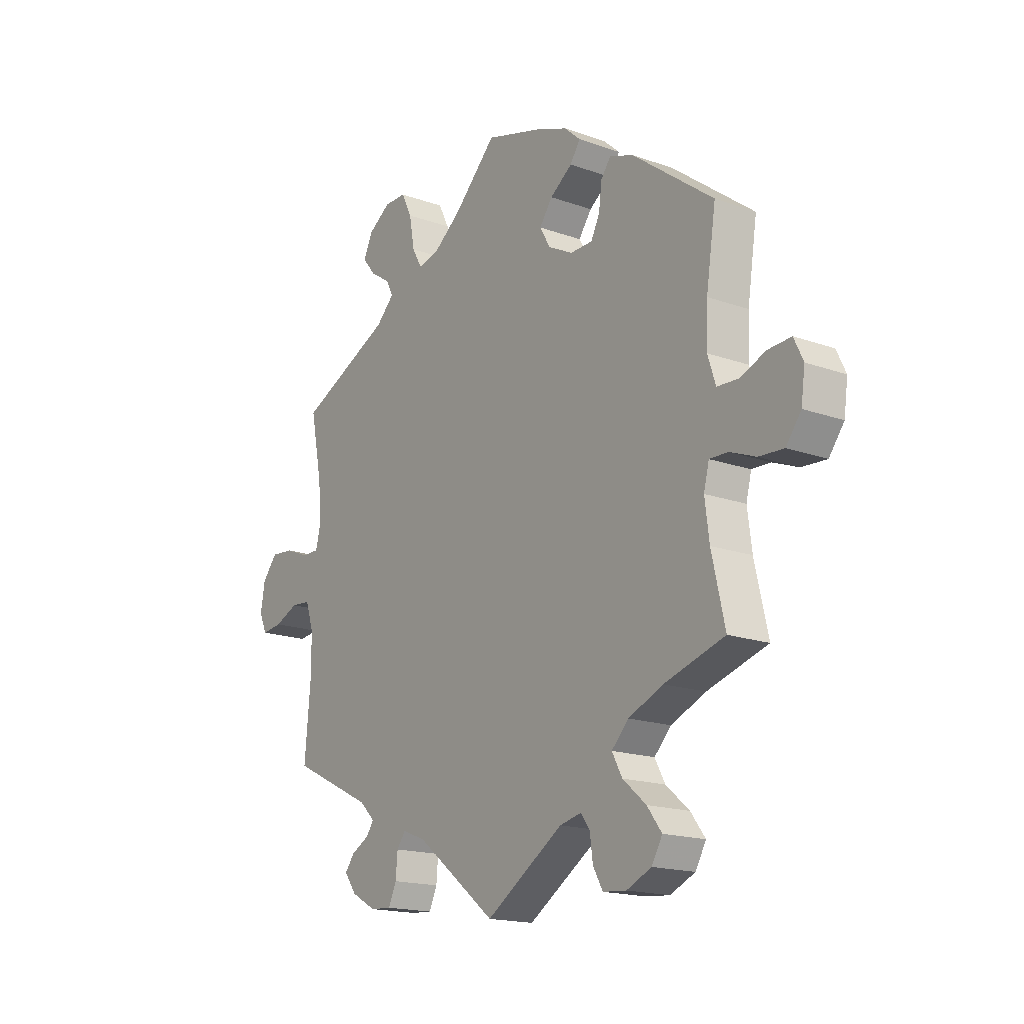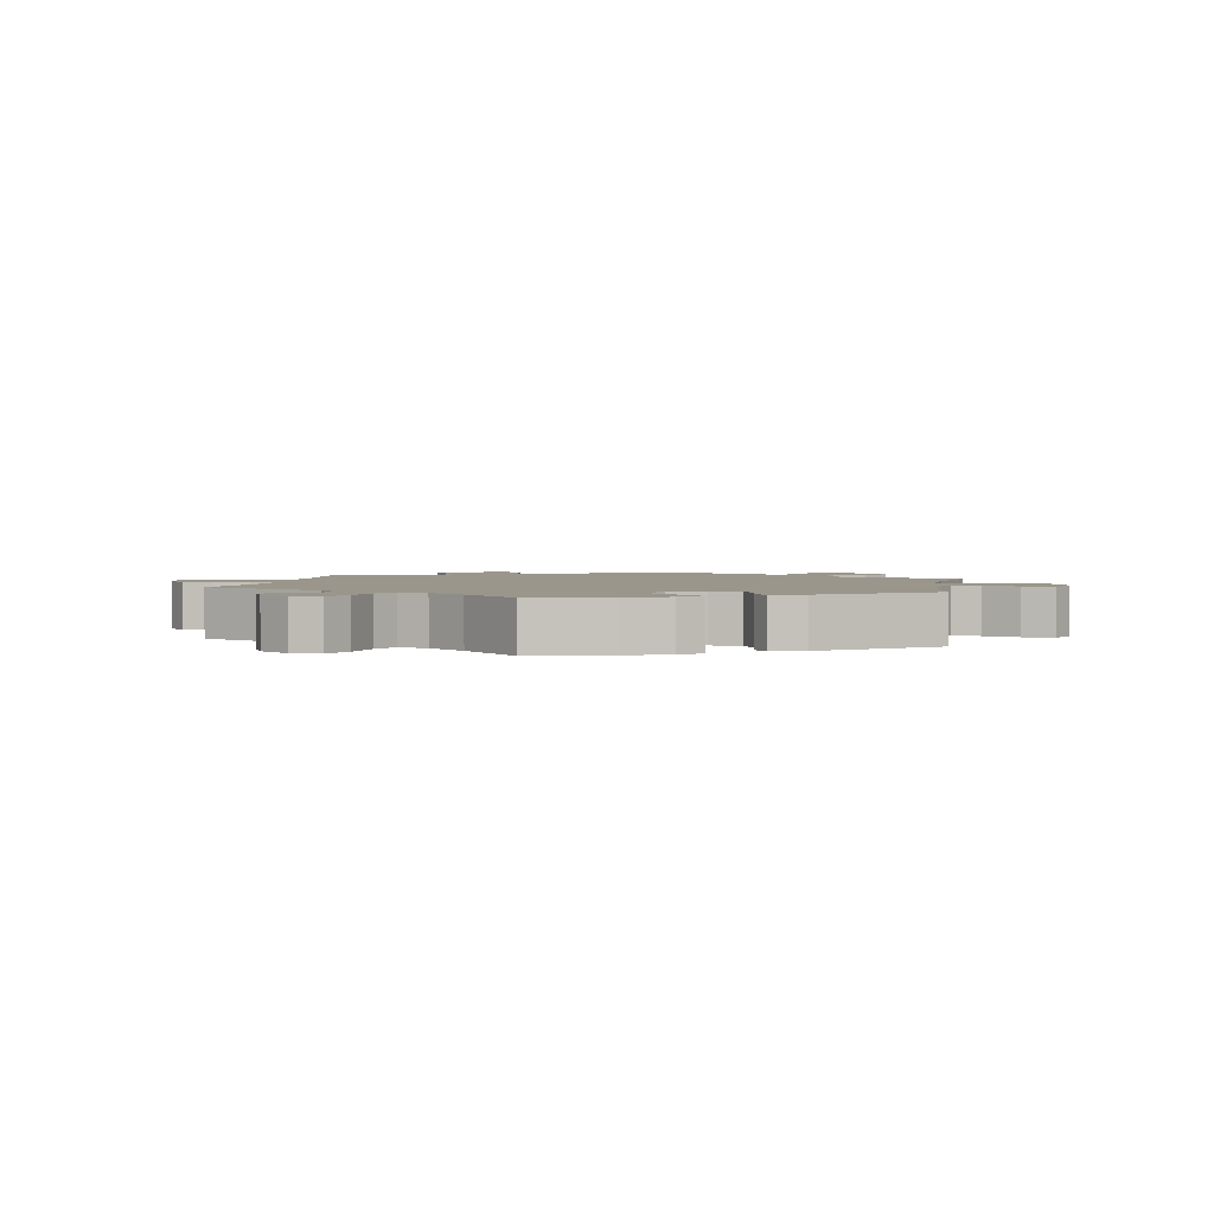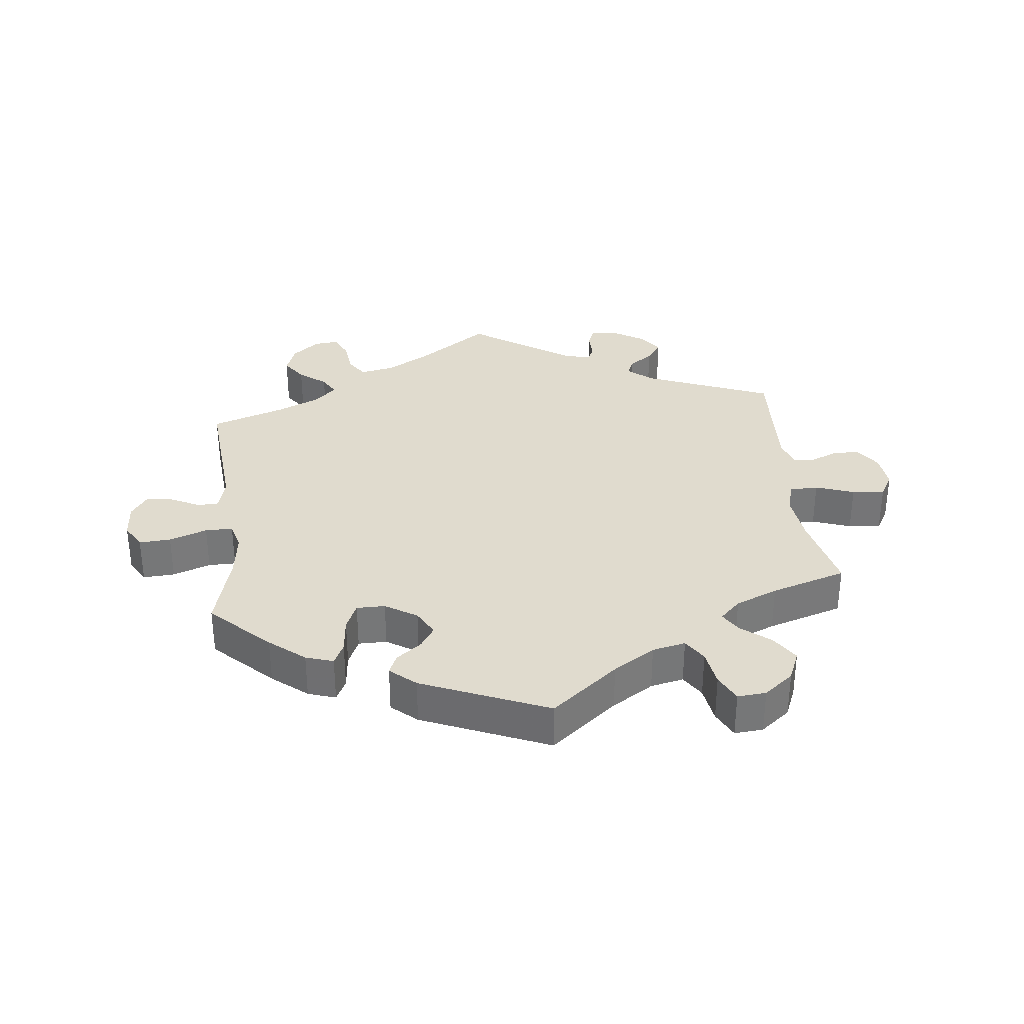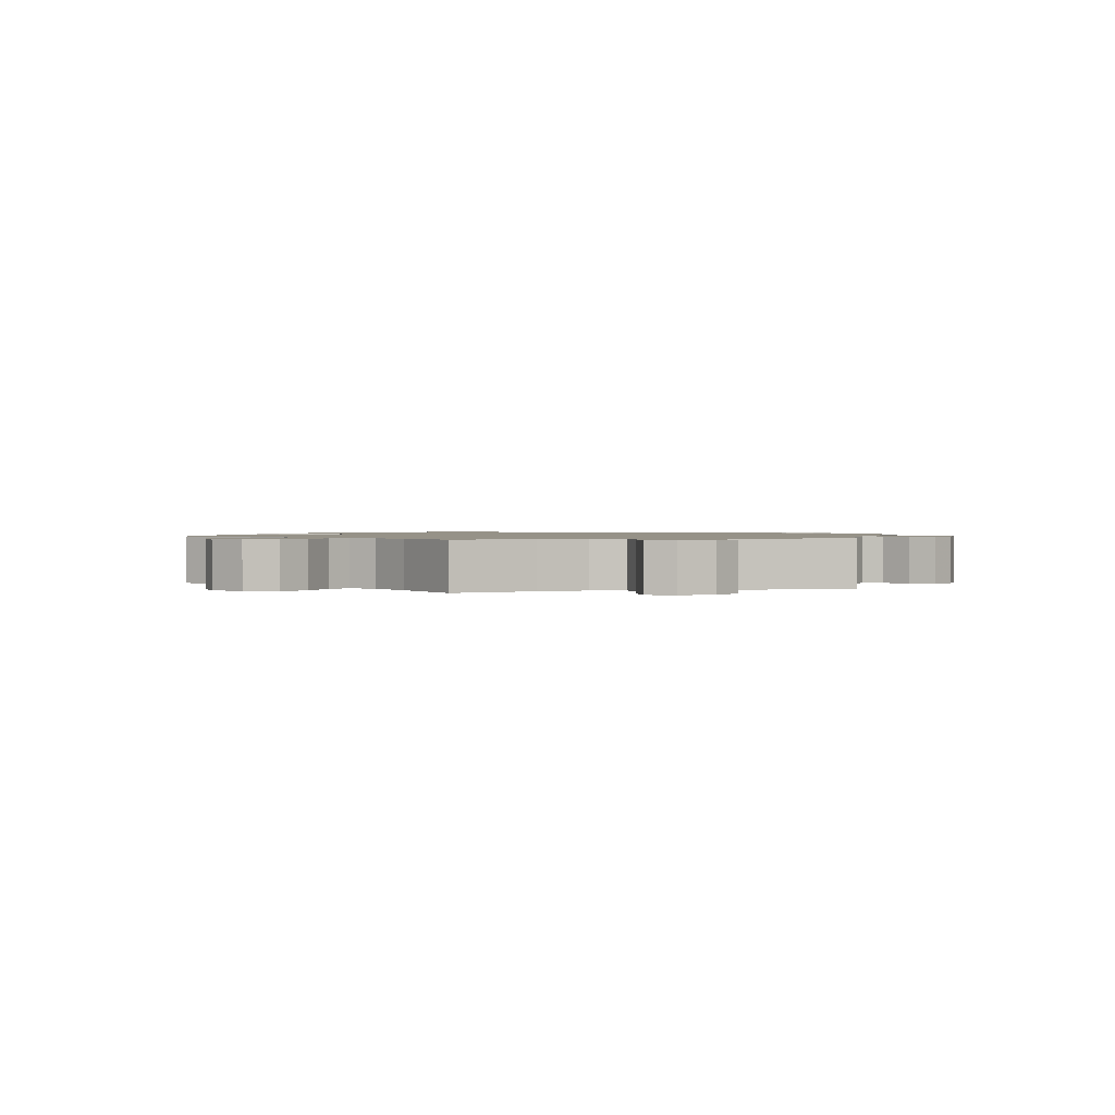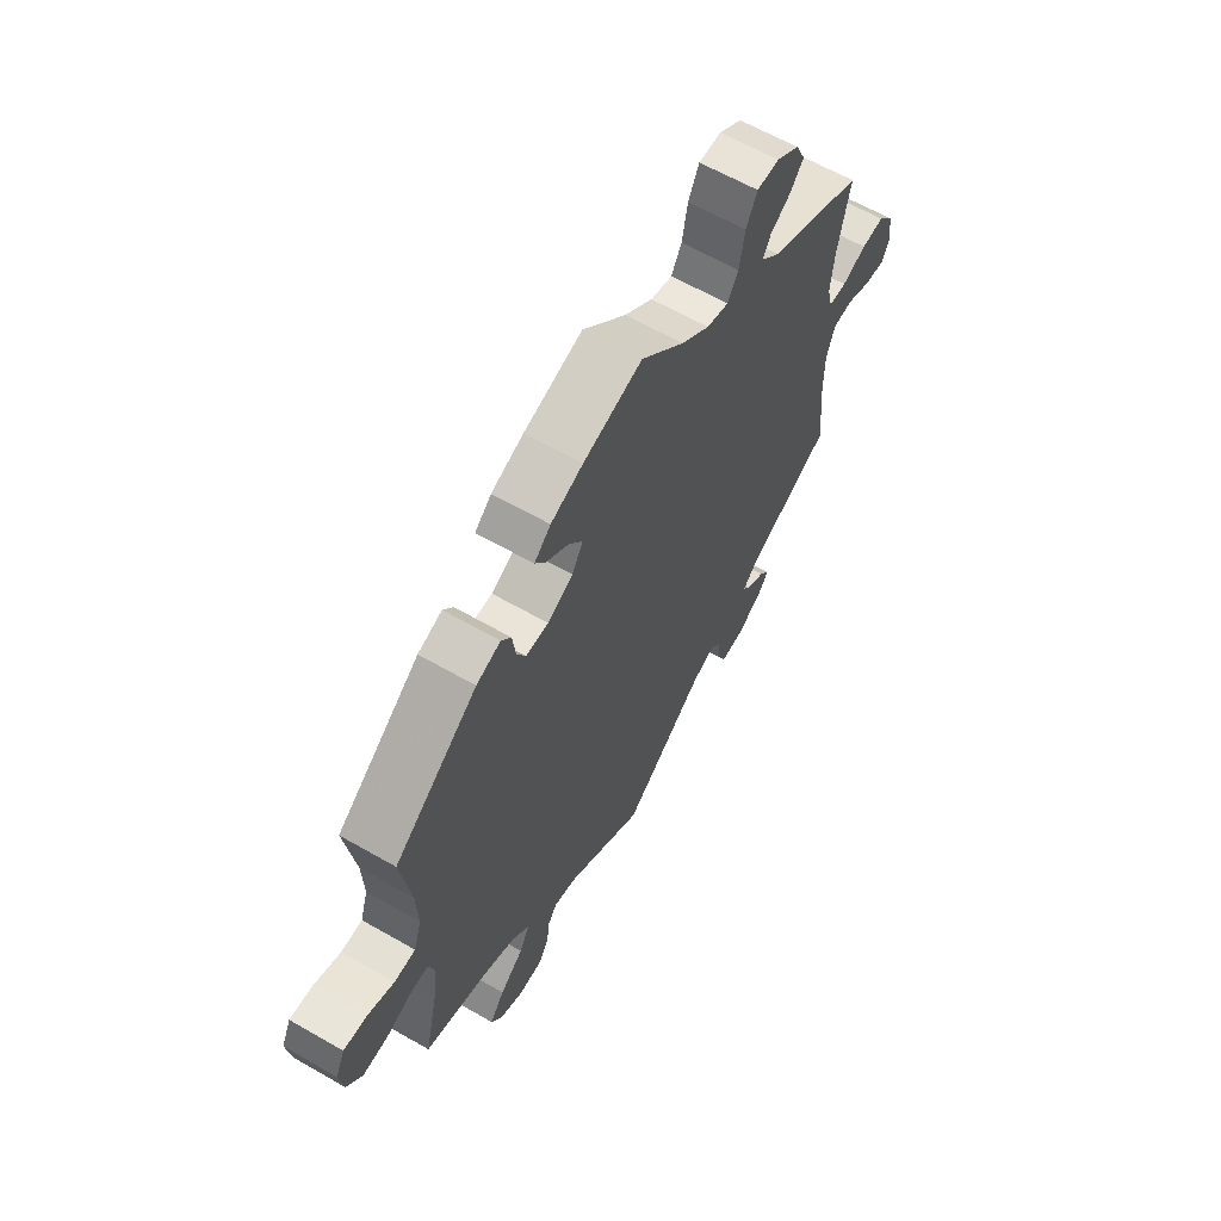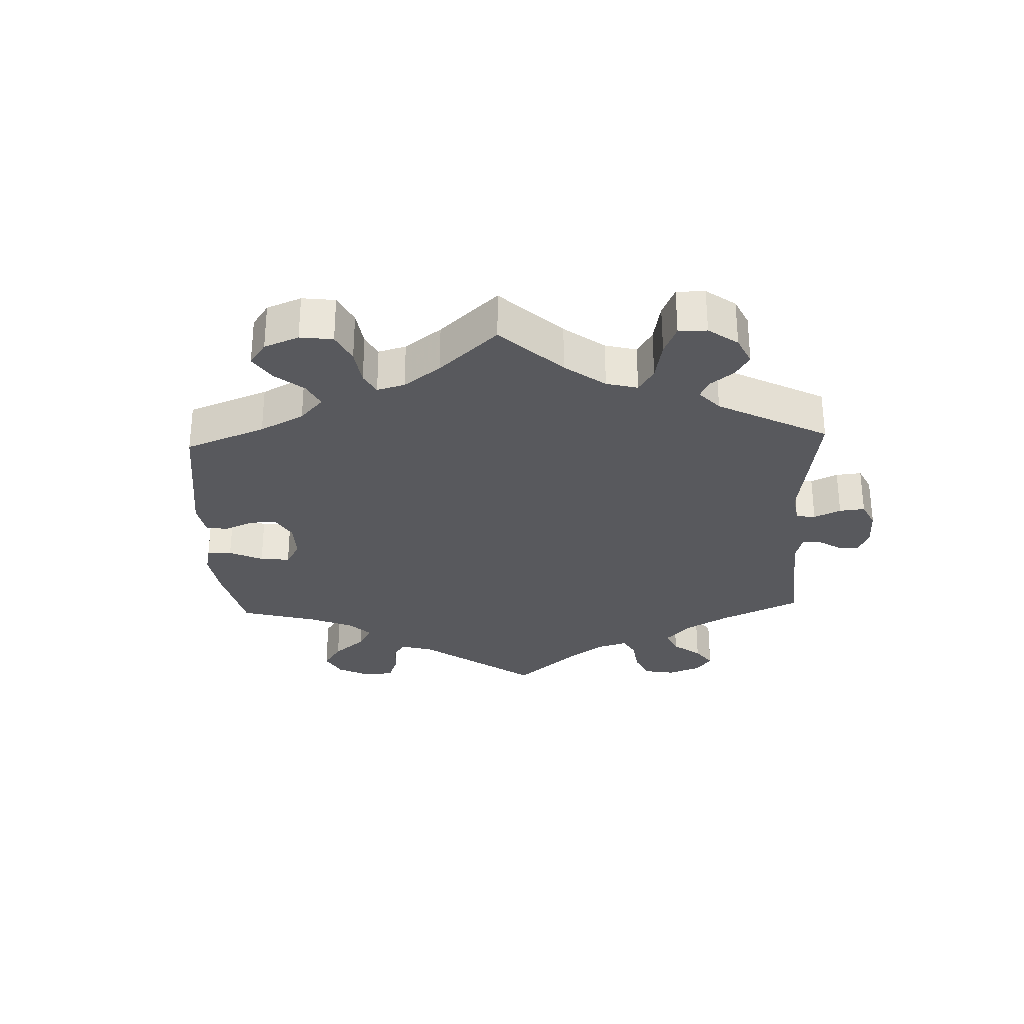
<metadata>
{"format":"obj","ext":"obj","renderer":"f3d","projection":"perspective","resolution":1024,"background":"white","views":[{"elev":-17.3,"azim":54.5,"up":"+Z"},{"elev":2.4,"azim":10.4,"up":"+Y"},{"elev":33.4,"azim":53.7,"up":"+Y"},{"elev":1.2,"azim":134.4,"up":"+Y"},{"elev":62.5,"azim":120.2,"up":"+Z"},{"elev":-29.9,"azim":122.2,"up":"+Y"}]}
</metadata>
<code>
v -0.308 0.07 0.379
v -0.27 0.07 0.416
v -0.285 0.07 0.445
v -0.326 0.07 0.472
v -0.353 0.07 0.505
v -0.334 0.07 0.546
v -0.288 0.07 0.577
v -0.243 0.07 0.577
v -0.221 0.07 0.533
v -0.21 0.07 0.472
v -0.189 0.07 0.435
v -0.145 0.07 0.447
v -0.088 0.07 0.491
v -0.001 0.07 0.578
v 0.117 0.07 0.544
v 0.182 0.07 0.519
v 0.215 0.07 0.489
v 0.194 0.07 0.458
v 0.148 0.07 0.425
v 0.121 0.07 0.388
v 0.143 0.07 0.35
v 0.194 0.07 0.323
v 0.24 0.07 0.324
v 0.258 0.07 0.36
v 0.264 0.07 0.408
v 0.284 0.07 0.435
v 0.333 0.07 0.418
v 0.501 0.07 0.29
v 0.481 0.07 0.16
v 0.478 0.07 0.084
v 0.494 0.07 0.034
v 0.537 0.07 0.032
v 0.591 0.07 0.053
v 0.638 0.07 0.056
v 0.657 0.07 0.016
v 0.649 0.07 -0.041
v 0.618 0.07 -0.082
v 0.567 0.07 -0.079
v 0.514 0.07 -0.058
v 0.476 0.07 -0.057
v 0.465 0.07 -0.1
v 0.474 0.07 -0.17
v 0.501 0.07 -0.289
v 0.377 0.07 -0.327
v 0.306 0.07 -0.358
v 0.271 0.07 -0.394
v 0.292 0.07 -0.433
v 0.34 0.07 -0.474
v 0.37 0.07 -0.514
v 0.348 0.07 -0.552
v 0.297 0.07 -0.575
v 0.249 0.07 -0.571
v 0.229 0.07 -0.535
v 0.223 0.07 -0.49
v 0.205 0.07 -0.464
v 0.16 0.07 -0.474
v 0 0.07 -0.578
v -0.166 0.07 -0.448
v -0.213 0.07 -0.43
v -0.231 0.07 -0.454
v -0.235 0.07 -0.499
v -0.251 0.07 -0.535
v -0.295 0.07 -0.532
v -0.346 0.07 -0.504
v -0.371 0.07 -0.47
v -0.351 0.07 -0.444
v -0.314 0.07 -0.424
v -0.299 0.07 -0.402
v -0.331 0.07 -0.371
v -0.5 0.07 -0.289
v -0.488 0.07 -0.156
v -0.488 0.07 -0.077
v -0.505 0.07 -0.026
v -0.545 0.07 -0.023
v -0.594 0.07 -0.044
v -0.636 0.07 -0.049
v -0.652 0.07 -0.013
v -0.643 0.07 0.04
v -0.612 0.07 0.077
v -0.566 0.07 0.073
v -0.517 0.07 0.053
v -0.481 0.07 0.053
v -0.47 0.07 0.098
v -0.477 0.07 0.169
v -0.501 0.07 0.289
v -0.308 0 0.379
v -0.27 0 0.416
v -0.285 0 0.445
v -0.326 0 0.472
v -0.353 0 0.505
v -0.334 0 0.546
v -0.288 0 0.577
v -0.243 0 0.577
v -0.221 0 0.533
v -0.21 0 0.472
v -0.189 0 0.435
v -0.145 0 0.447
v -0.088 0 0.491
v -0.001 0 0.578
v 0.117 0 0.544
v 0.182 0 0.519
v 0.215 0 0.489
v 0.194 0 0.458
v 0.148 0 0.425
v 0.121 0 0.388
v 0.143 0 0.35
v 0.194 0 0.323
v 0.24 0 0.324
v 0.258 0 0.36
v 0.264 0 0.408
v 0.284 0 0.435
v 0.333 0 0.418
v 0.501 0 0.29
v 0.481 0 0.16
v 0.478 0 0.084
v 0.494 0 0.034
v 0.537 0 0.032
v 0.591 0 0.053
v 0.638 0 0.056
v 0.657 0 0.016
v 0.649 0 -0.041
v 0.618 0 -0.082
v 0.567 0 -0.079
v 0.514 0 -0.058
v 0.476 0 -0.057
v 0.465 0 -0.1
v 0.474 0 -0.17
v 0.501 0 -0.289
v 0.377 0 -0.327
v 0.306 0 -0.358
v 0.271 0 -0.394
v 0.292 0 -0.433
v 0.34 0 -0.474
v 0.37 0 -0.514
v 0.348 0 -0.552
v 0.297 0 -0.575
v 0.249 0 -0.571
v 0.229 0 -0.535
v 0.223 0 -0.49
v 0.205 0 -0.464
v 0.16 0 -0.474
v 0 0 -0.578
v -0.166 0 -0.448
v -0.213 0 -0.43
v -0.231 0 -0.454
v -0.235 0 -0.499
v -0.251 0 -0.535
v -0.295 0 -0.532
v -0.346 0 -0.504
v -0.371 0 -0.47
v -0.351 0 -0.444
v -0.314 0 -0.424
v -0.299 0 -0.402
v -0.331 0 -0.371
v -0.5 0 -0.289
v -0.488 0 -0.156
v -0.488 0 -0.077
v -0.505 0 -0.026
v -0.545 0 -0.023
v -0.594 0 -0.044
v -0.636 0 -0.049
v -0.652 0 -0.013
v -0.643 0 0.04
v -0.612 0 0.077
v -0.566 0 0.073
v -0.517 0 0.053
v -0.481 0 0.053
v -0.47 0 0.098
v -0.477 0 0.169
v -0.501 0 0.289
f 84 85 1
f 83 84 1 2
f 82 83 2
f 78 79 80 81
f 78 81 82
f 77 78 82
f 74 75 76 77
f 73 74 77 82
f 72 73 82 2
f 69 70 71
f 68 69 71 72
f 64 65 66 67
f 64 67 68
f 63 64 68
f 60 61 62 63
f 59 60 63 68
f 56 57 58
f 55 56 58 59
f 51 52 53 54
f 51 54 55
f 50 51 55
f 47 48 49 50
f 46 47 50 55
f 42 43 44
f 41 42 44 45
f 40 41 45 46
f 36 37 38 39
f 36 39 40
f 35 36 40
f 32 33 34 35
f 31 32 35 40
f 30 31 40 46
f 26 27 28 29
f 24 25 26 29
f 23 24 29 30
f 22 23 30 46
f 16 17 18 19
f 16 19 20
f 13 14 15 16
f 12 13 16 20
f 11 12 20 21
f 7 8 9 10
f 7 10 11
f 6 7 11
f 3 4 5 6
f 2 3 6 11
f 55 59 68 72
f 22 46 55 72
f 21 22 72
f 2 11 21 72
f 86 170 169
f 87 86 169 168
f 87 168 167
f 166 165 164 163
f 167 166 163
f 167 163 162
f 162 161 160 159
f 167 162 159 158
f 87 167 158 157
f 156 155 154
f 157 156 154 153
f 152 151 150 149
f 153 152 149
f 153 149 148
f 148 147 146 145
f 153 148 145 144
f 143 142 141
f 144 143 141 140
f 139 138 137 136
f 140 139 136
f 140 136 135
f 135 134 133 132
f 140 135 132 131
f 129 128 127
f 130 129 127 126
f 131 130 126 125
f 124 123 122 121
f 125 124 121
f 125 121 120
f 120 119 118 117
f 125 120 117 116
f 131 125 116 115
f 114 113 112 111
f 114 111 110 109
f 115 114 109 108
f 131 115 108 107
f 104 103 102 101
f 105 104 101
f 101 100 99 98
f 105 101 98 97
f 106 105 97 96
f 95 94 93 92
f 96 95 92
f 96 92 91
f 91 90 89 88
f 96 91 88 87
f 157 153 144 140
f 157 140 131 107
f 157 107 106
f 157 106 96 87
f 1 86 87 2
f 2 87 88 3
f 3 88 89 4
f 4 89 90 5
f 5 90 91 6
f 6 91 92 7
f 7 92 93 8
f 8 93 94 9
f 9 94 95 10
f 10 95 96 11
f 11 96 97 12
f 12 97 98 13
f 13 98 99 14
f 14 99 100 15
f 15 100 101 16
f 16 101 102 17
f 17 102 103 18
f 18 103 104 19
f 19 104 105 20
f 20 105 106 21
f 21 106 107 22
f 22 107 108 23
f 23 108 109 24
f 24 109 110 25
f 25 110 111 26
f 26 111 112 27
f 27 112 113 28
f 28 113 114 29
f 29 114 115 30
f 30 115 116 31
f 31 116 117 32
f 32 117 118 33
f 33 118 119 34
f 34 119 120 35
f 35 120 121 36
f 36 121 122 37
f 37 122 123 38
f 38 123 124 39
f 39 124 125 40
f 40 125 126 41
f 41 126 127 42
f 42 127 128 43
f 43 128 129 44
f 44 129 130 45
f 45 130 131 46
f 46 131 132 47
f 47 132 133 48
f 48 133 134 49
f 49 134 135 50
f 50 135 136 51
f 51 136 137 52
f 52 137 138 53
f 53 138 139 54
f 54 139 140 55
f 55 140 141 56
f 56 141 142 57
f 57 142 143 58
f 58 143 144 59
f 59 144 145 60
f 60 145 146 61
f 61 146 147 62
f 62 147 148 63
f 63 148 149 64
f 64 149 150 65
f 65 150 151 66
f 66 151 152 67
f 67 152 153 68
f 68 153 154 69
f 69 154 155 70
f 70 155 156 71
f 71 156 157 72
f 72 157 158 73
f 73 158 159 74
f 74 159 160 75
f 75 160 161 76
f 76 161 162 77
f 77 162 163 78
f 78 163 164 79
f 79 164 165 80
f 80 165 166 81
f 81 166 167 82
f 82 167 168 83
f 83 168 169 84
f 84 169 170 85
f 85 170 86 1

</code>
